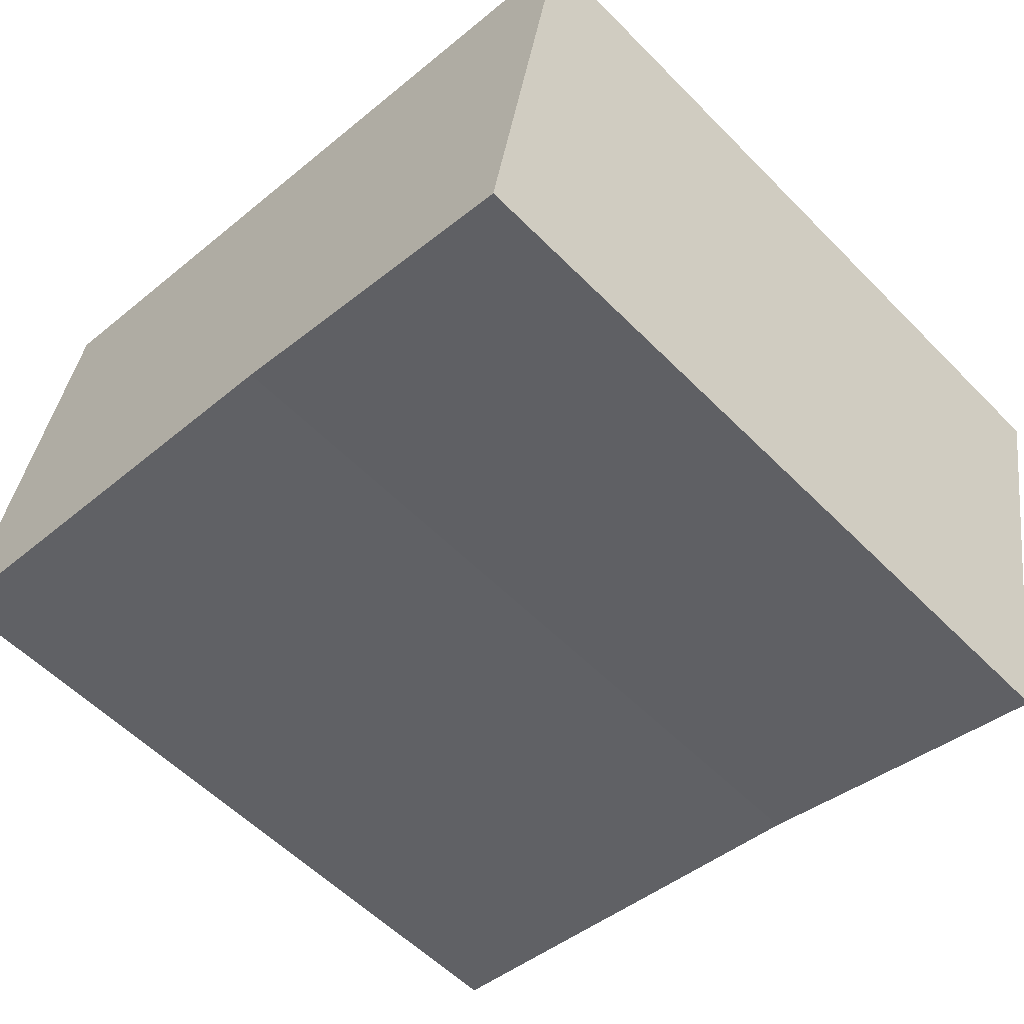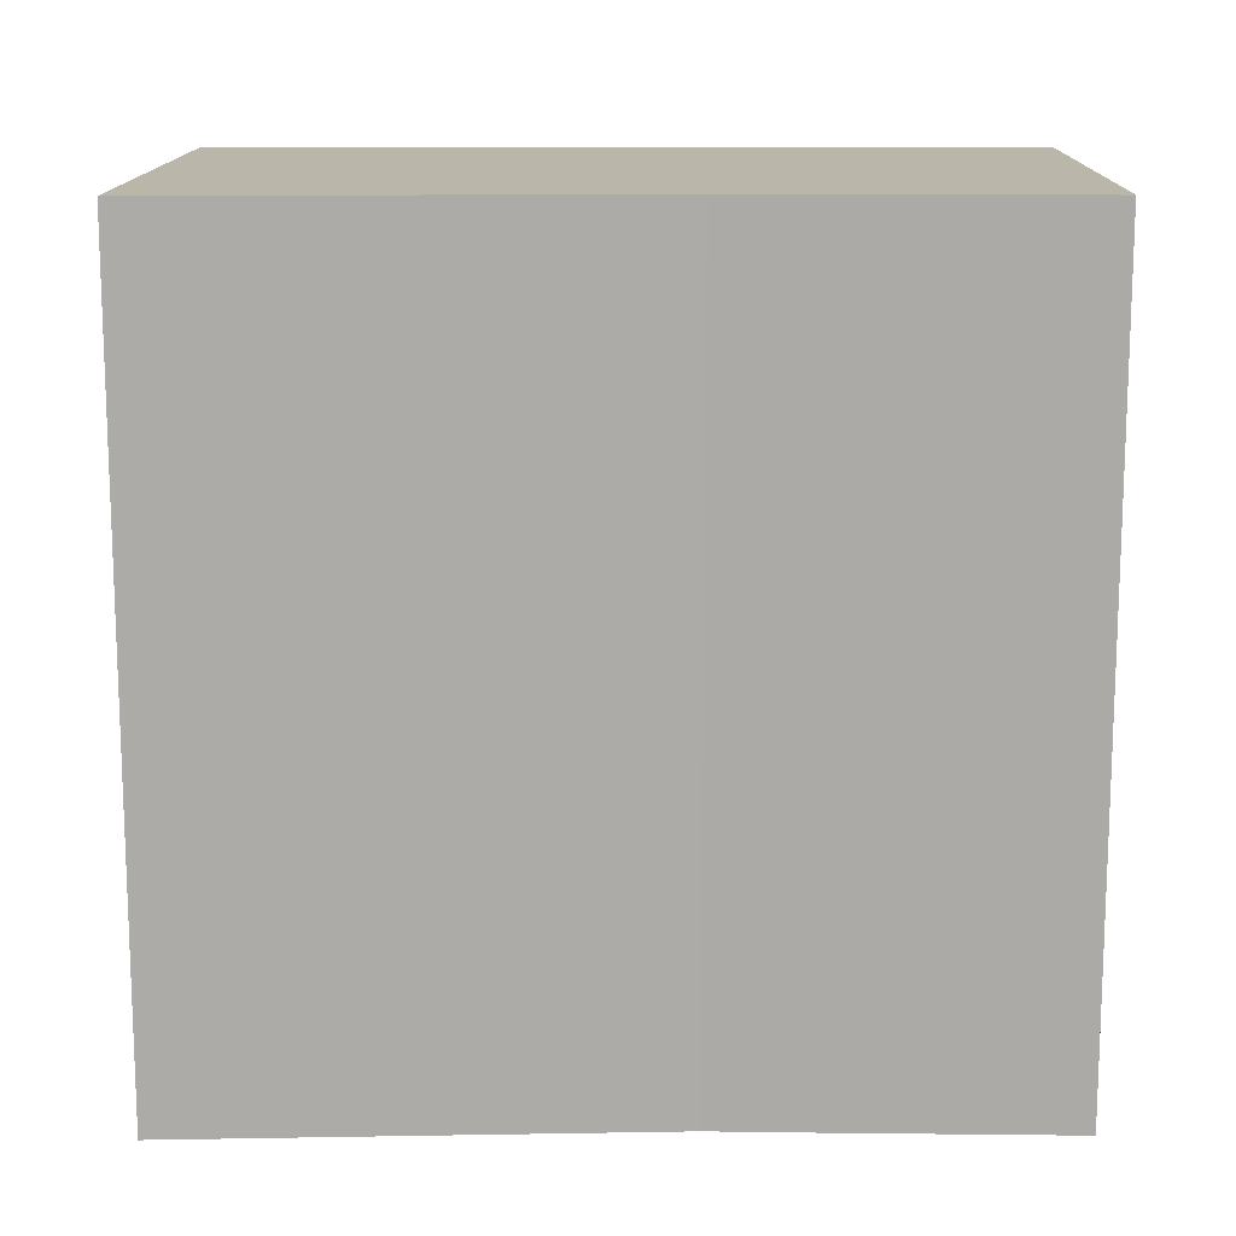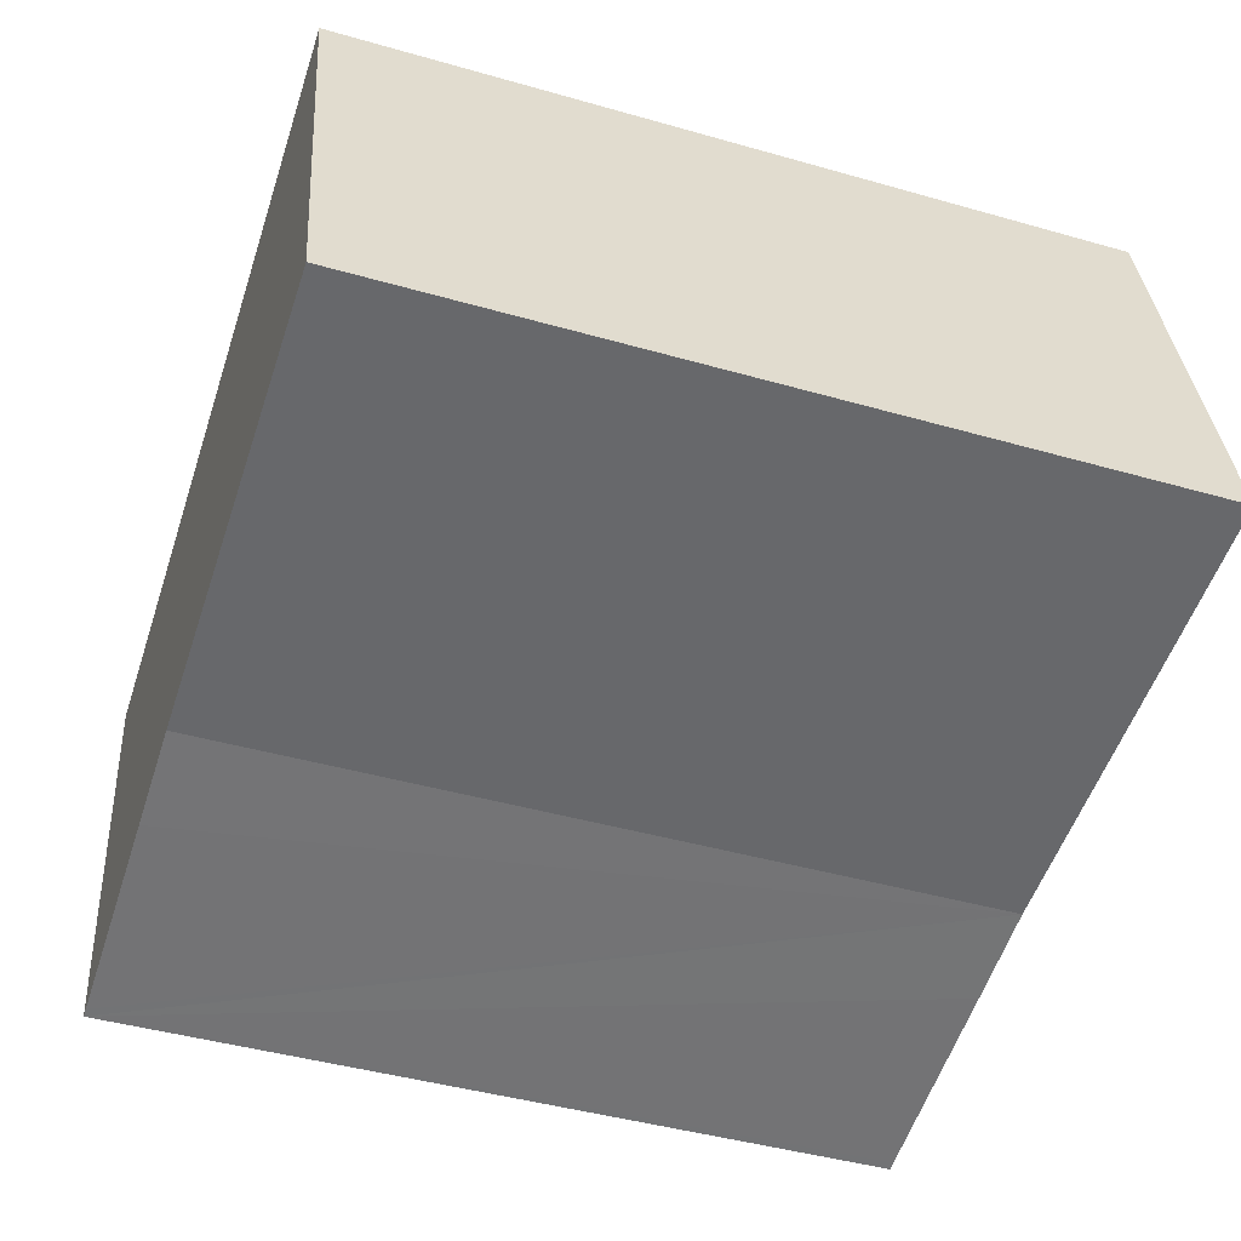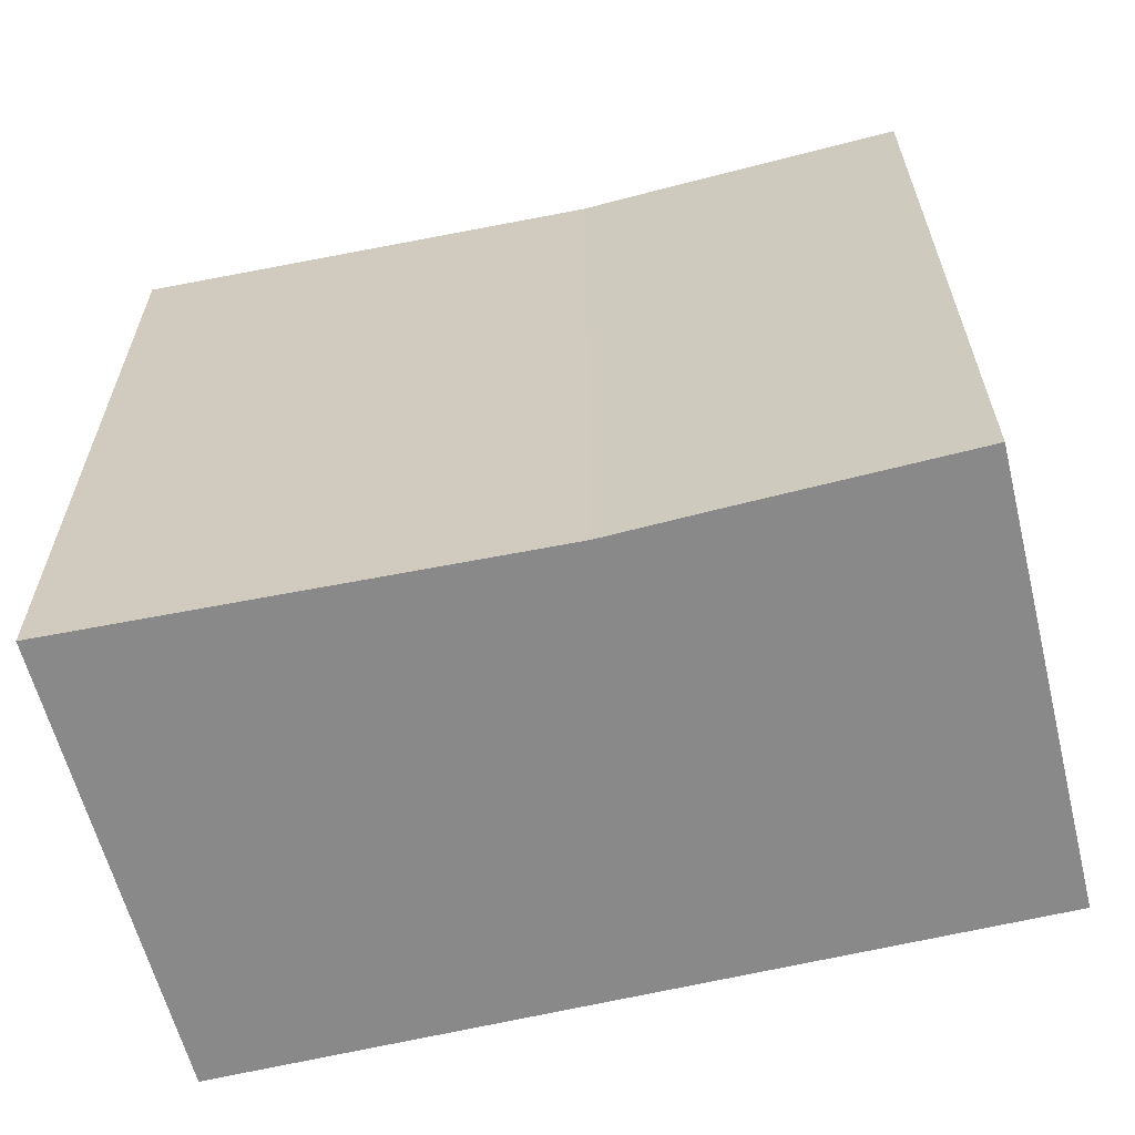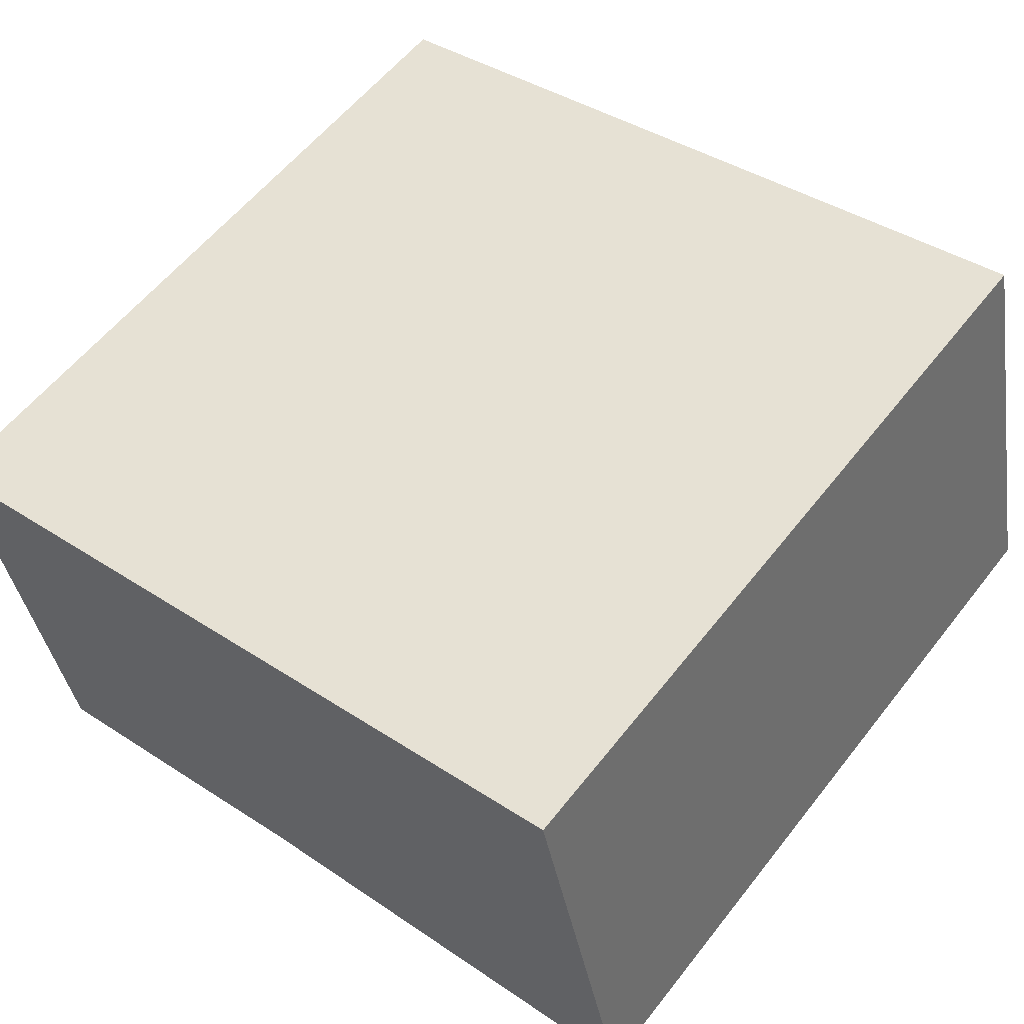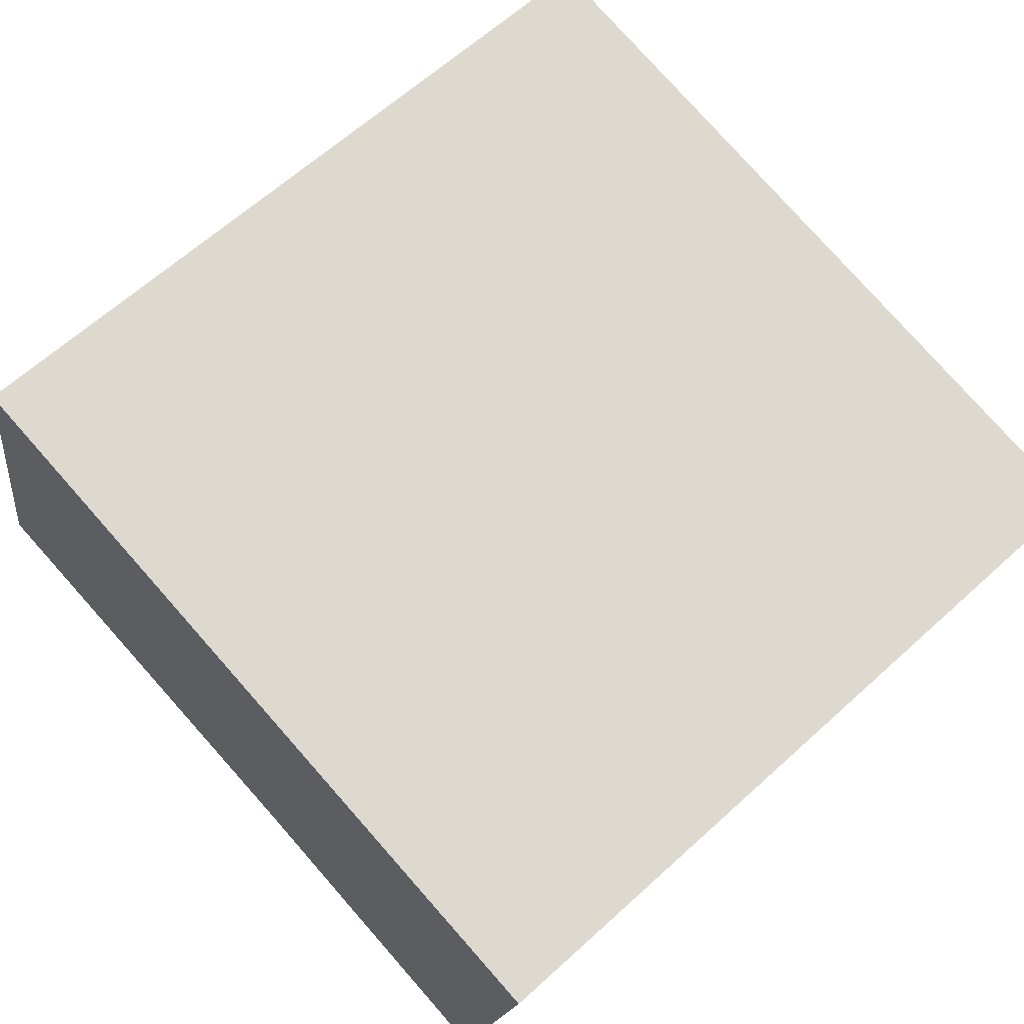
<metadata>
{"format":"obj","ext":"obj","renderer":"f3d","projection":"perspective","resolution":1024,"background":"white","views":[{"elev":-56.9,"azim":-136.3,"up":"+Z"},{"elev":13.9,"azim":169.2,"up":"+Y"},{"elev":-44.1,"azim":71.5,"up":"+Z"},{"elev":-63.0,"azim":-177.5,"up":"+Y"},{"elev":57.9,"azim":37.7,"up":"+Z"},{"elev":64.0,"azim":-132.5,"up":"+Z"}]}
</metadata>
<code>
v  0.644 5.345 -2.967
v  2.791 5.345 -2.499
v  2.099 5.345 -2.653
v  0.583 5.345 -2.98
v  0.054 5.345 -0.274
v  5.284 5.345 1.025
v  5.963 5.345 -2.017
v  0 5.345 3.273e-16
v  0.583 1.825e-16 -2.98
v  0.644 1.817e-16 -2.967
v  2.099 1.624e-16 -2.653
v  2.791 1.53e-16 -2.499
v  5.963 1.235e-16 -2.017
v  0 0 0
v  0.054 1.678e-17 -0.274
v  5.284 -6.276e-17 1.025
g defaultobject
f 1 2 3
f 2 1 4
f 2 4 5
f 2 6 7
f 6 2 5
f 6 5 8
f 1 9 4
f 9 1 3
f 9 3 2
f 9 2 10
f 10 2 11
f 11 2 12
f 13 2 7
f 2 13 12
f 9 5 4
f 5 9 8
f 8 9 14
f 14 9 15
f 14 6 8
f 6 14 16
f 16 7 6
f 7 16 13
f 9 12 15
f 12 9 11
f 11 9 10
f 15 16 14
f 16 15 13
f 13 15 12

</code>
